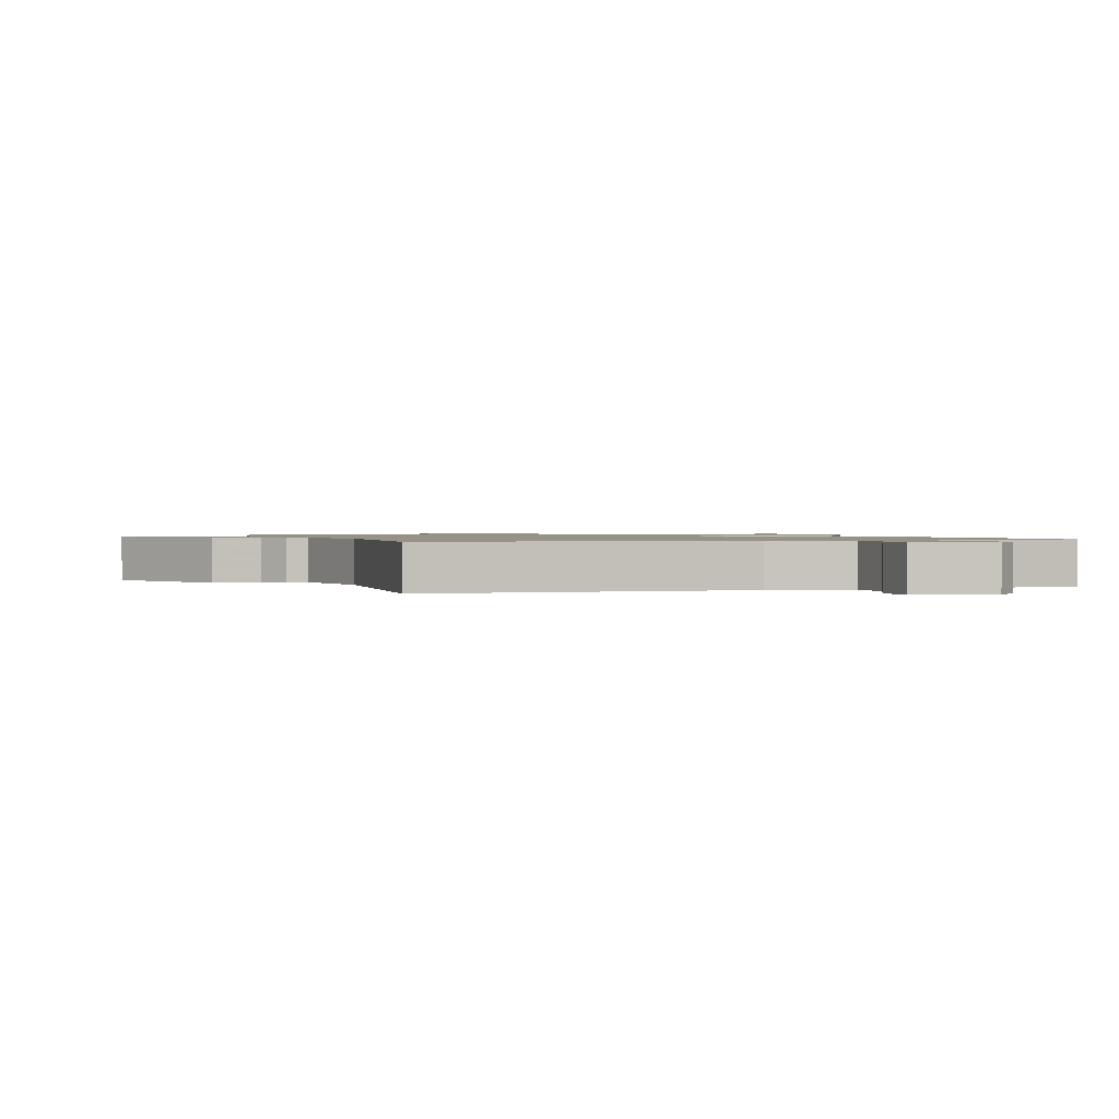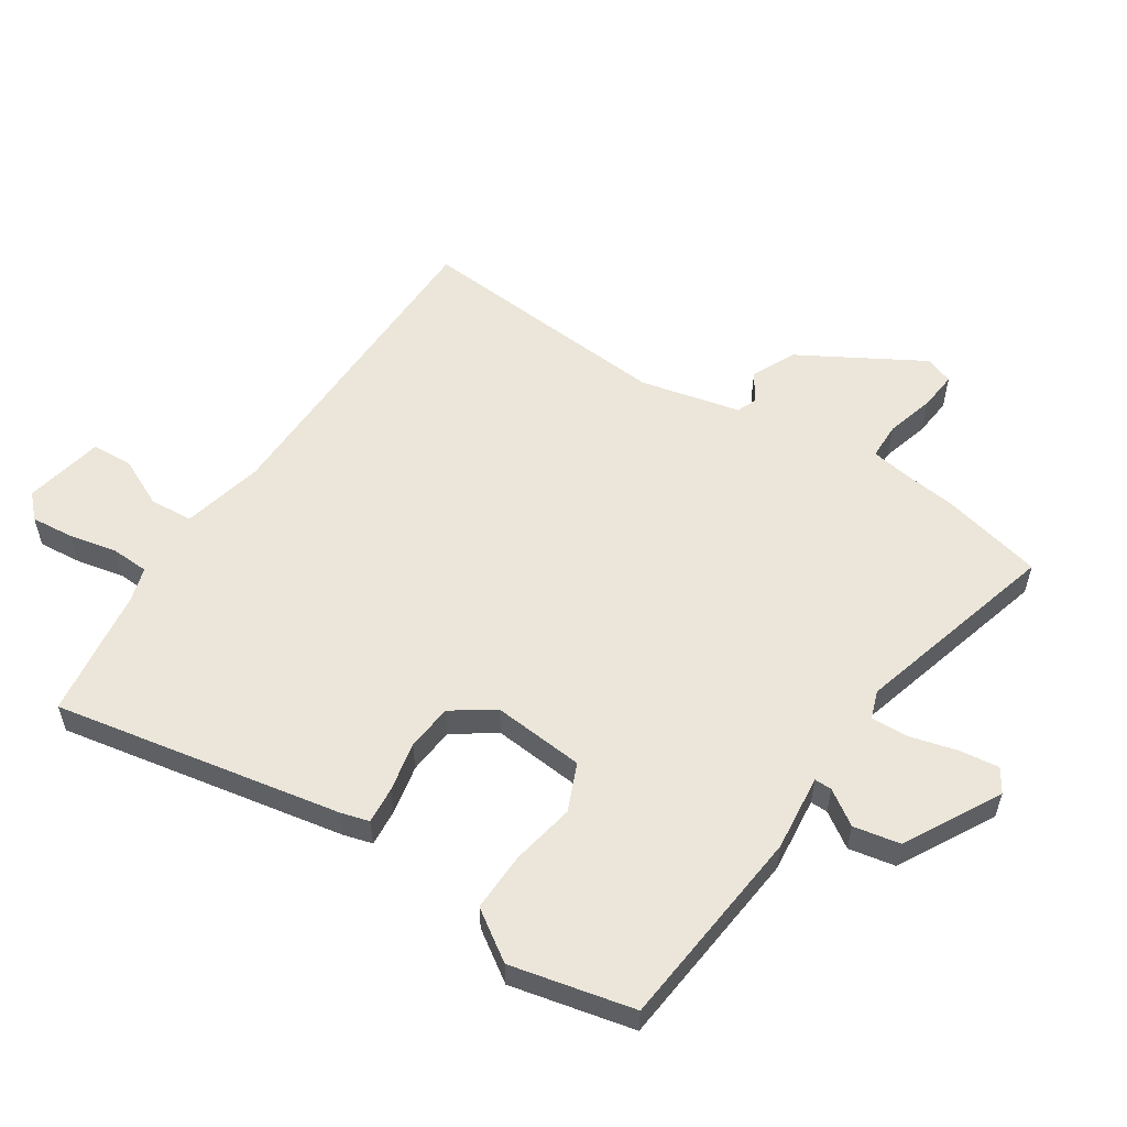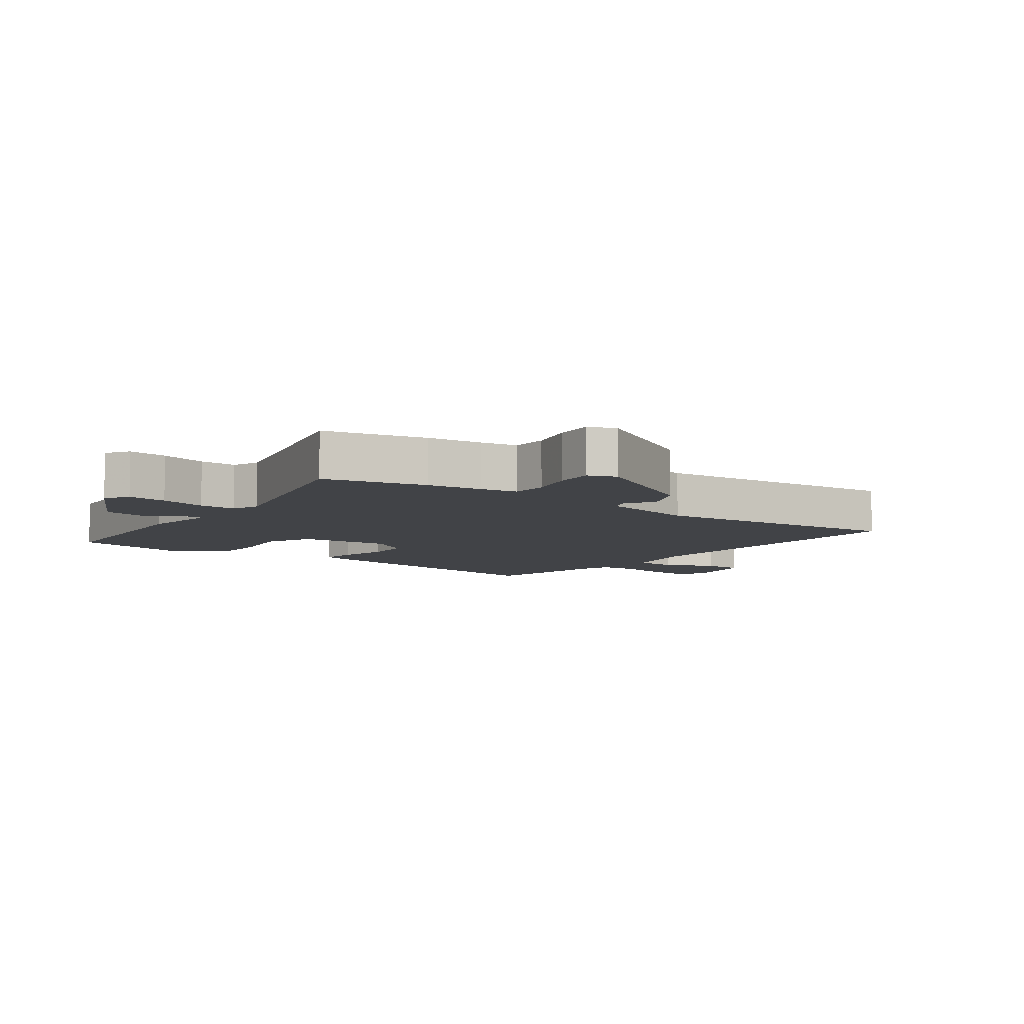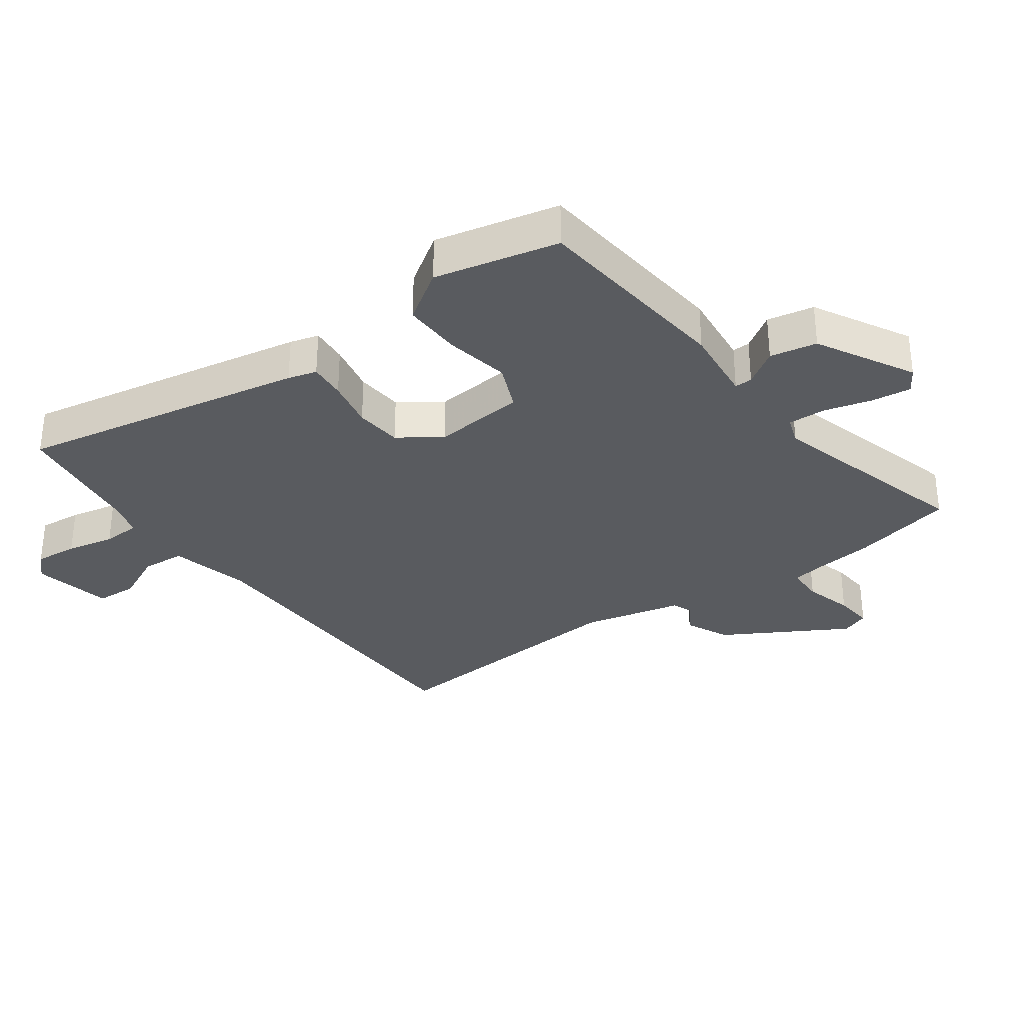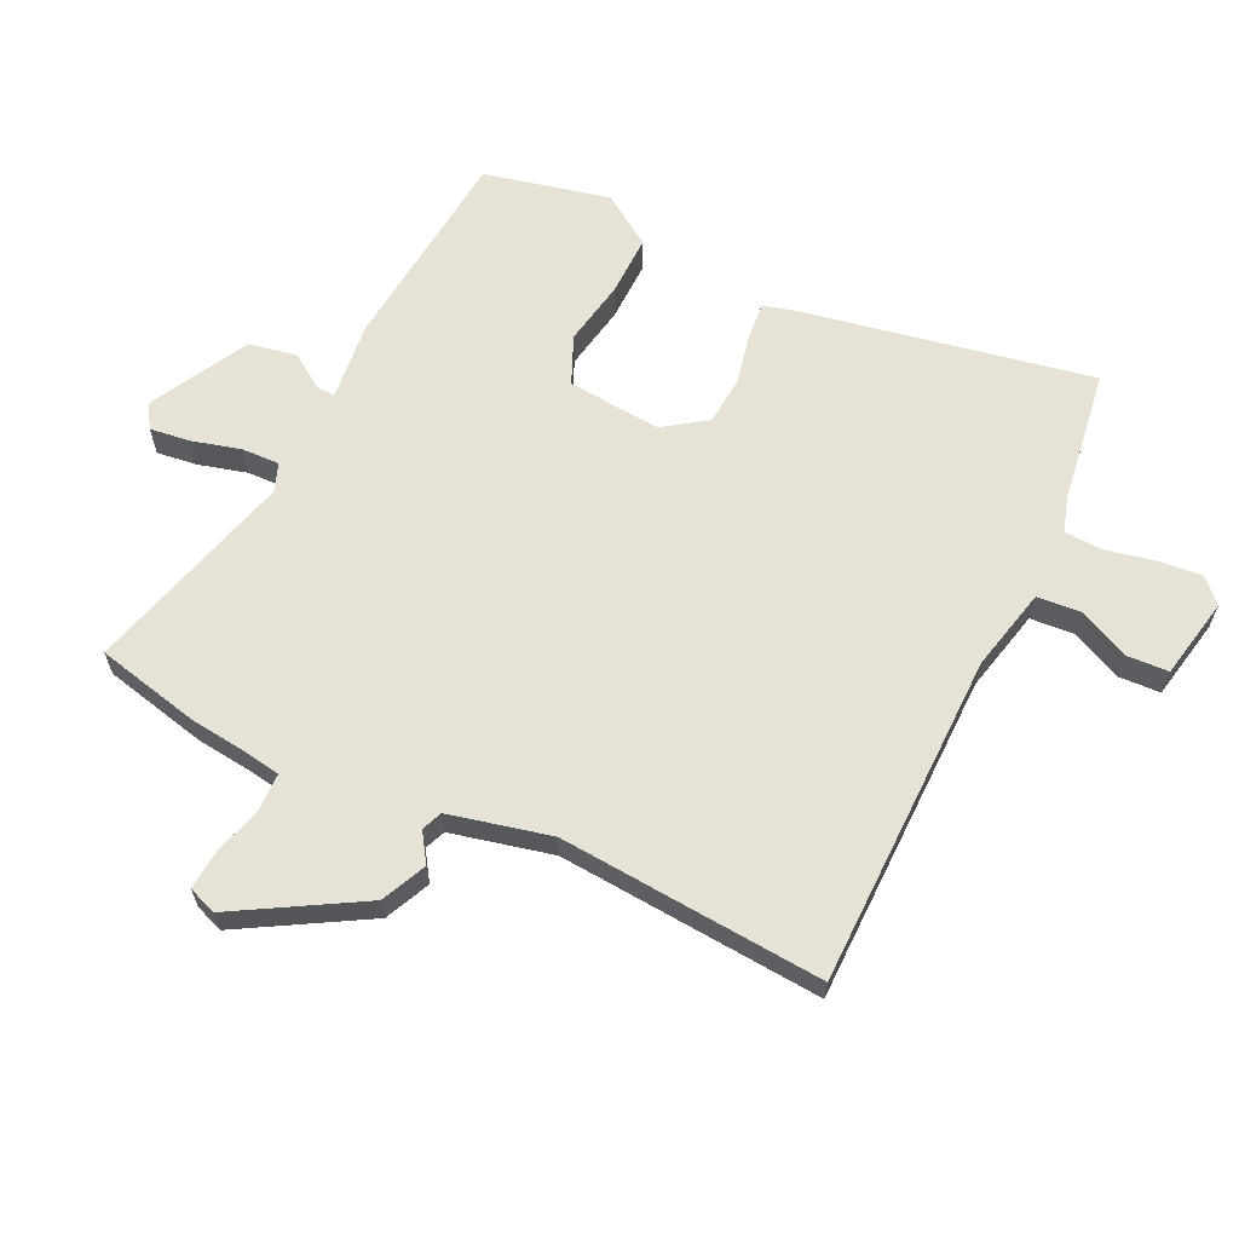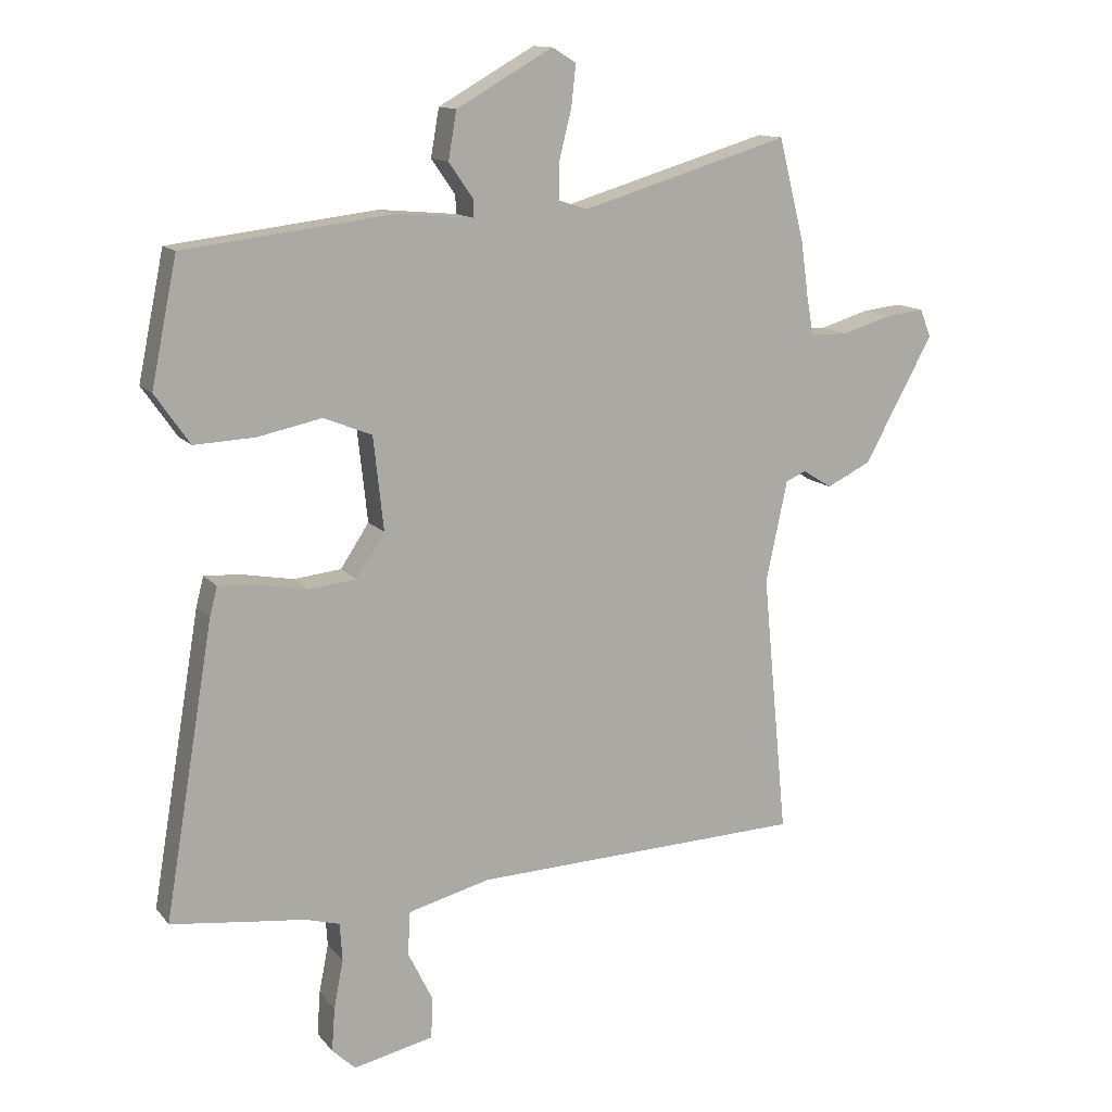
<metadata>
{"format":"obj","ext":"obj","renderer":"f3d","projection":"perspective","resolution":1024,"background":"white","views":[{"elev":1.1,"azim":160.8,"up":"+Y"},{"elev":56.0,"azim":-57.8,"up":"+Y"},{"elev":-7.0,"azim":52.1,"up":"+Y"},{"elev":-32.3,"azim":-55.1,"up":"+Y"},{"elev":63.6,"azim":114.4,"up":"+Y"},{"elev":13.2,"azim":-24.0,"up":"+Z"}]}
</metadata>
<code>
v 0.496 0.07 -0.486
v -0.029 0.07 -0.503
v -0.159 0.07 -0.536
v -0.163 0.07 -0.605
v -0.124 0.07 -0.684
v -0.126 0.07 -0.75
v -0.253 0.07 -0.778
v -0.29 0.07 -0.743
v -0.285 0.07 -0.674
v -0.27 0.07 -0.597
v -0.274 0.07 -0.537
v -0.33 0.07 -0.521
v -0.406 0.07 -0.512
v -0.54 0.07 -0.495
v -0.462 0.07 -0.034
v -0.45 0.07 0.012
v -0.391 0.07 0.008
v -0.311 0.07 -0.007
v -0.236 0.07 0.001
v -0.191 0.07 0.069
v -0.207 0.07 0.216
v -0.283 0.07 0.247
v -0.385 0.07 0.226
v -0.48 0.07 0.222
v -0.535 0.07 0.301
v -0.494 0.07 0.499
v -0.167 0.07 0.538
v -0.044 0.07 0.527
v -0.045 0.07 0.555
v -0.083 0.07 0.61
v -0.07 0.07 0.685
v 0.082 0.07 0.771
v 0.12 0.07 0.748
v 0.113 0.07 0.684
v 0.094 0.07 0.608
v 0.093 0.07 0.548
v 0.138 0.07 0.533
v 0.467 0.07 0.63
v 0.508 0.07 0.467
v 0.52 0.07 0.379
v 0.531 0.07 0.32
v 0.59 0.07 0.32
v 0.667 0.07 0.343
v 0.729 0.07 0.35
v 0.747 0.07 0.306
v 0.638 0.07 0.108
v 0.568 0.07 0.074
v 0.522 0.07 0.103
v 0.49 0.07 0.089
v 0.456 0.07 -0.071
v 0.496 0 -0.486
v -0.029 0 -0.503
v -0.159 0 -0.536
v -0.163 0 -0.605
v -0.124 0 -0.684
v -0.126 0 -0.75
v -0.253 0 -0.778
v -0.29 0 -0.743
v -0.285 0 -0.674
v -0.27 0 -0.597
v -0.274 0 -0.537
v -0.33 0 -0.521
v -0.406 0 -0.512
v -0.54 0 -0.495
v -0.462 0 -0.034
v -0.45 0 0.012
v -0.391 0 0.008
v -0.311 0 -0.007
v -0.236 0 0.001
v -0.191 0 0.069
v -0.207 0 0.216
v -0.283 0 0.247
v -0.385 0 0.226
v -0.48 0 0.222
v -0.535 0 0.301
v -0.494 0 0.499
v -0.167 0 0.538
v -0.044 0 0.527
v -0.045 0 0.555
v -0.083 0 0.61
v -0.07 0 0.685
v 0.082 0 0.771
v 0.12 0 0.748
v 0.113 0 0.684
v 0.094 0 0.608
v 0.093 0 0.548
v 0.138 0 0.533
v 0.467 0 0.63
v 0.508 0 0.467
v 0.52 0 0.379
v 0.531 0 0.32
v 0.59 0 0.32
v 0.667 0 0.343
v 0.729 0 0.35
v 0.747 0 0.306
v 0.638 0 0.108
v 0.568 0 0.074
v 0.522 0 0.103
v 0.49 0 0.089
v 0.456 0 -0.071
f 46 47 48
f 45 46 48
f 44 45 48
f 43 44 48
f 42 43 48
f 41 42 48 49
f 40 41 49 50
f 39 40 50
f 38 39 50
f 37 38 50
f 33 34 35
f 32 33 35
f 31 32 35
f 30 31 35
f 29 30 35
f 28 29 35 36
f 26 27 28
f 25 26 28
f 24 25 28
f 23 24 28
f 22 23 28
f 28 36 37
f 22 28 37
f 21 22 37
f 16 17 18
f 15 16 18
f 14 15 18
f 13 14 18
f 12 13 18
f 11 12 18 19
f 10 11 19 20
f 8 9 10
f 7 8 10
f 6 7 10
f 5 6 10
f 4 5 10
f 3 4 10 20
f 50 1 2
f 37 50 2
f 21 37 2
f 20 21 2
f 2 3 20
f 98 97 96
f 98 96 95
f 98 95 94
f 98 94 93
f 98 93 92
f 99 98 92 91
f 100 99 91 90
f 100 90 89
f 100 89 88
f 100 88 87
f 85 84 83
f 85 83 82
f 85 82 81
f 85 81 80
f 85 80 79
f 86 85 79 78
f 78 77 76
f 78 76 75
f 78 75 74
f 78 74 73
f 78 73 72
f 87 86 78
f 87 78 72
f 87 72 71
f 68 67 66
f 68 66 65
f 68 65 64
f 68 64 63
f 68 63 62
f 69 68 62 61
f 70 69 61 60
f 60 59 58
f 60 58 57
f 60 57 56
f 60 56 55
f 60 55 54
f 70 60 54 53
f 52 51 100
f 52 100 87
f 52 87 71
f 52 71 70
f 70 53 52
f 1 51 52 2
f 2 52 53 3
f 3 53 54 4
f 4 54 55 5
f 5 55 56 6
f 6 56 57 7
f 7 57 58 8
f 8 58 59 9
f 9 59 60 10
f 10 60 61 11
f 11 61 62 12
f 12 62 63 13
f 13 63 64 14
f 14 64 65 15
f 15 65 66 16
f 16 66 67 17
f 17 67 68 18
f 18 68 69 19
f 19 69 70 20
f 20 70 71 21
f 21 71 72 22
f 22 72 73 23
f 23 73 74 24
f 24 74 75 25
f 25 75 76 26
f 26 76 77 27
f 27 77 78 28
f 28 78 79 29
f 29 79 80 30
f 30 80 81 31
f 31 81 82 32
f 32 82 83 33
f 33 83 84 34
f 34 84 85 35
f 35 85 86 36
f 36 86 87 37
f 37 87 88 38
f 38 88 89 39
f 39 89 90 40
f 40 90 91 41
f 41 91 92 42
f 42 92 93 43
f 43 93 94 44
f 44 94 95 45
f 45 95 96 46
f 46 96 97 47
f 47 97 98 48
f 48 98 99 49
f 49 99 100 50
f 50 100 51 1

</code>
